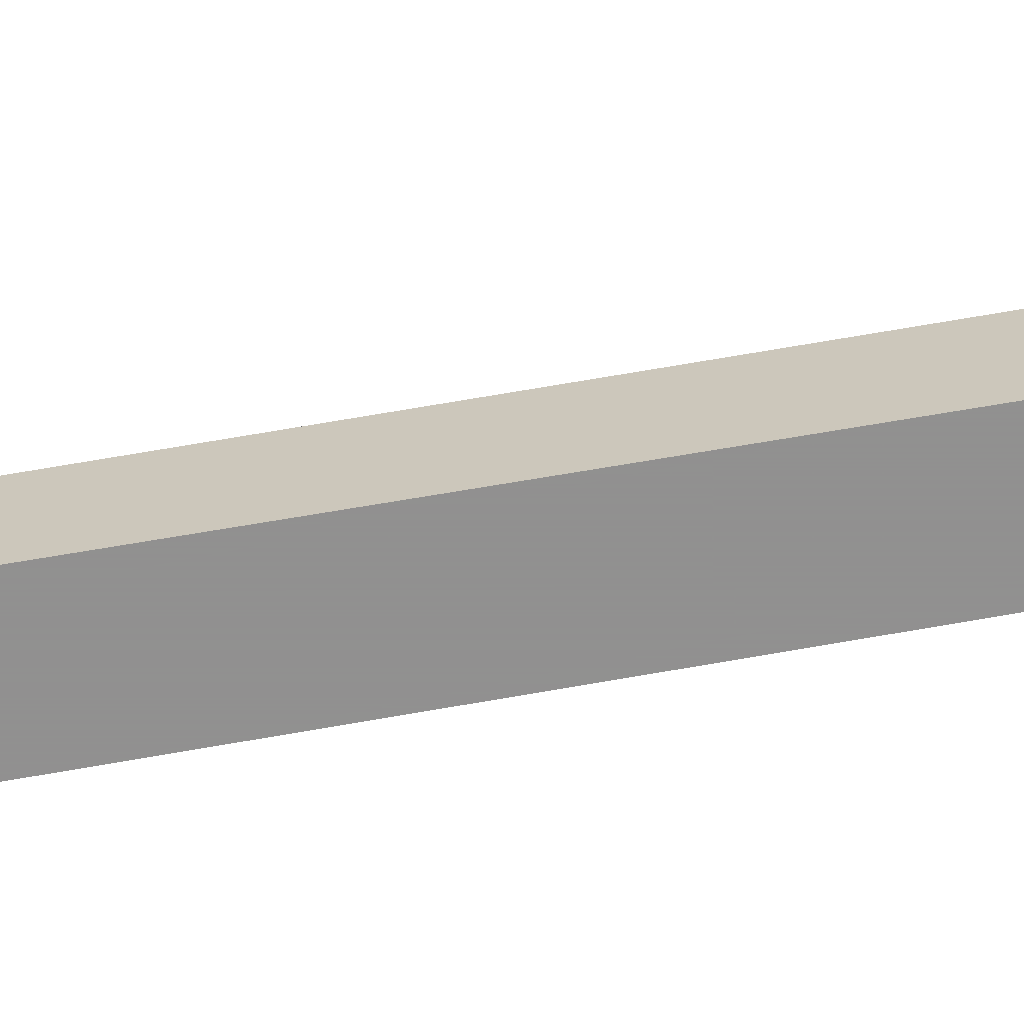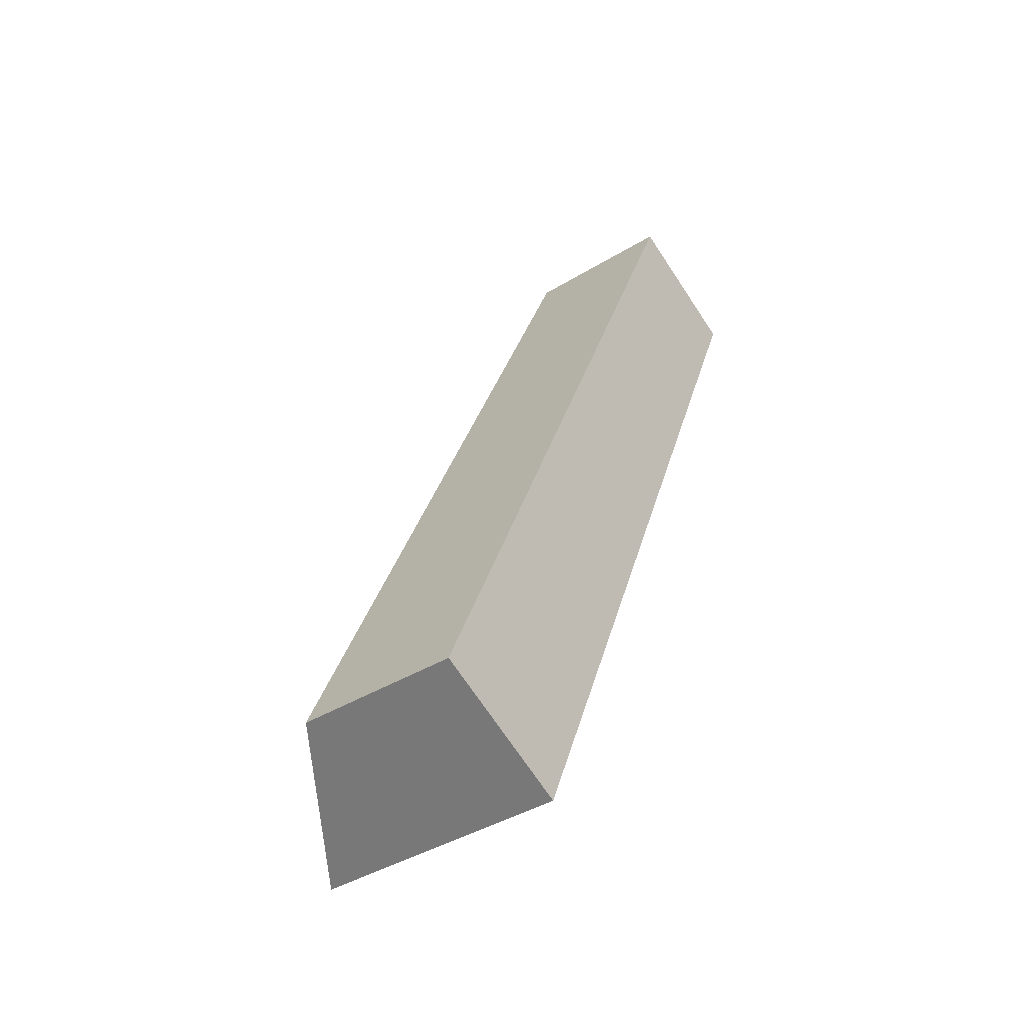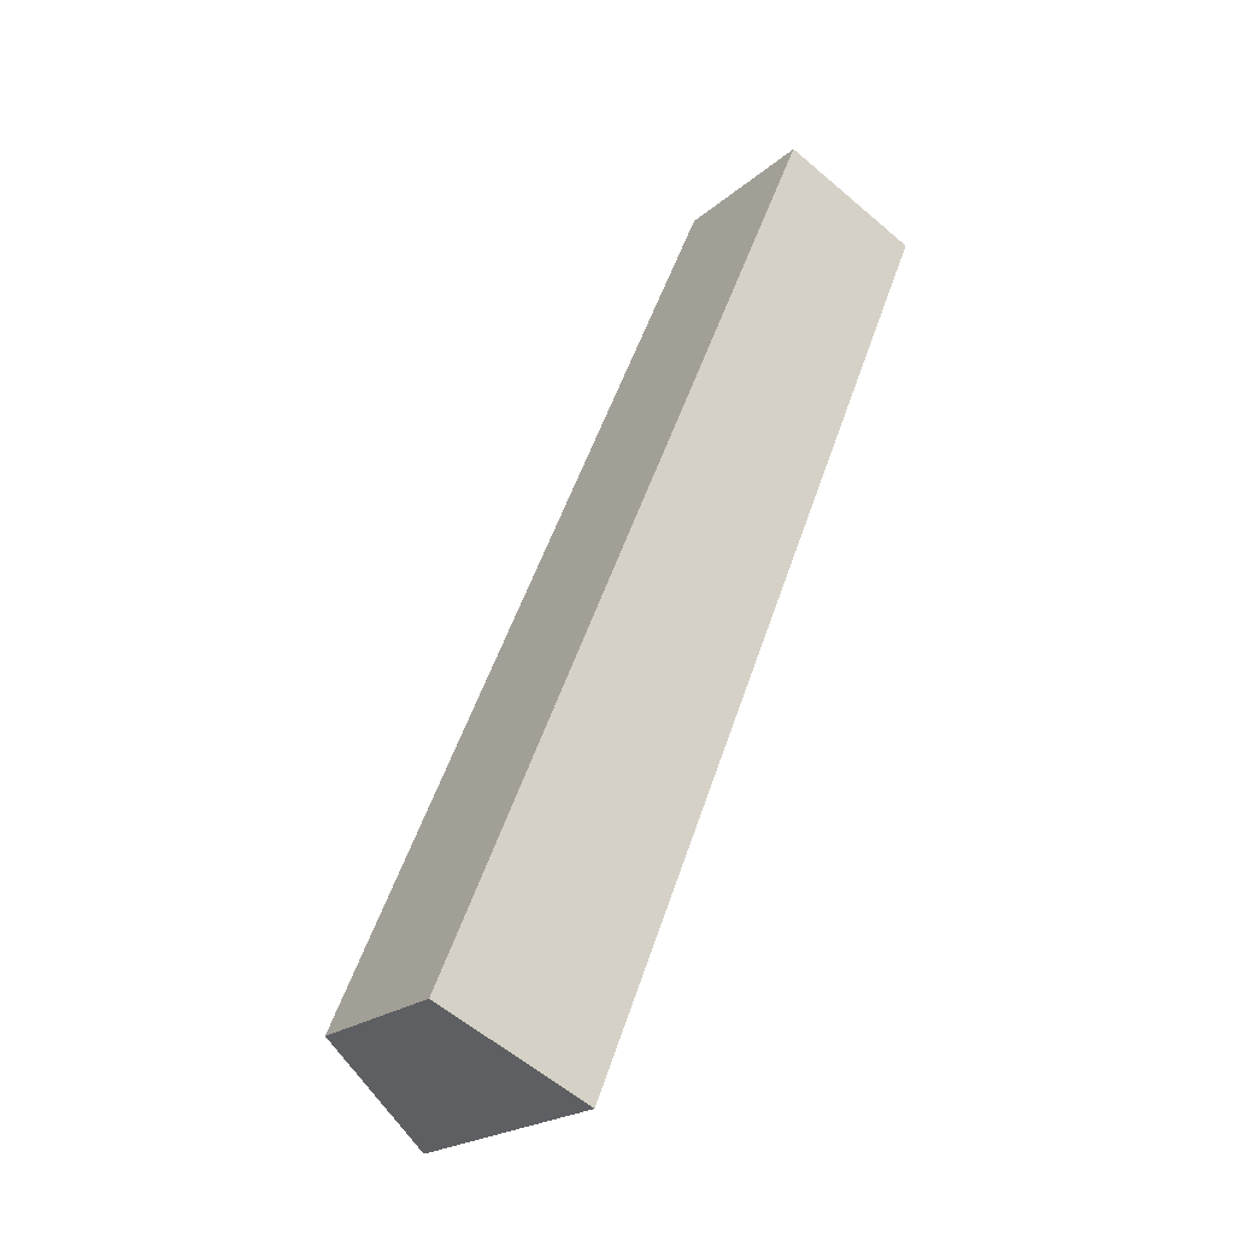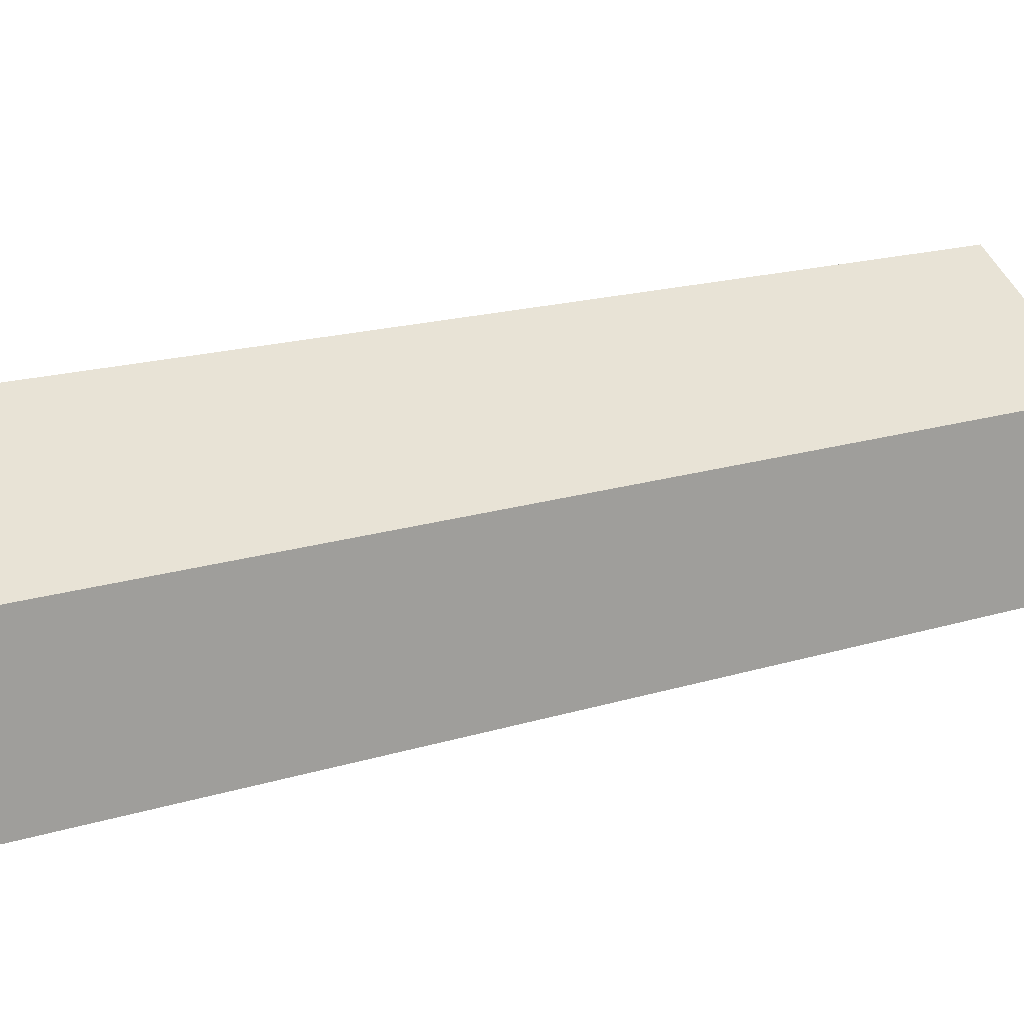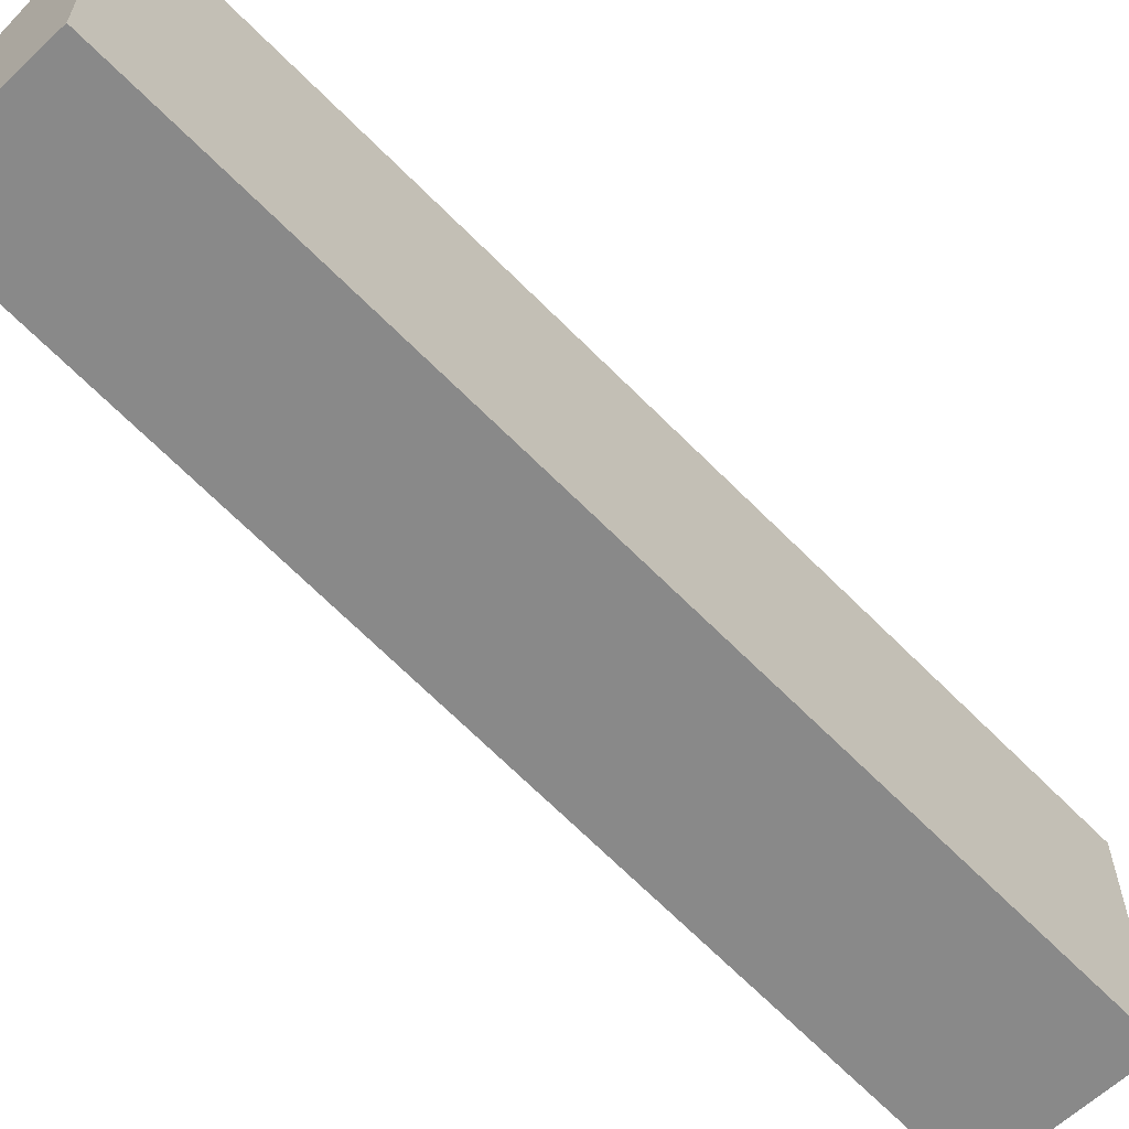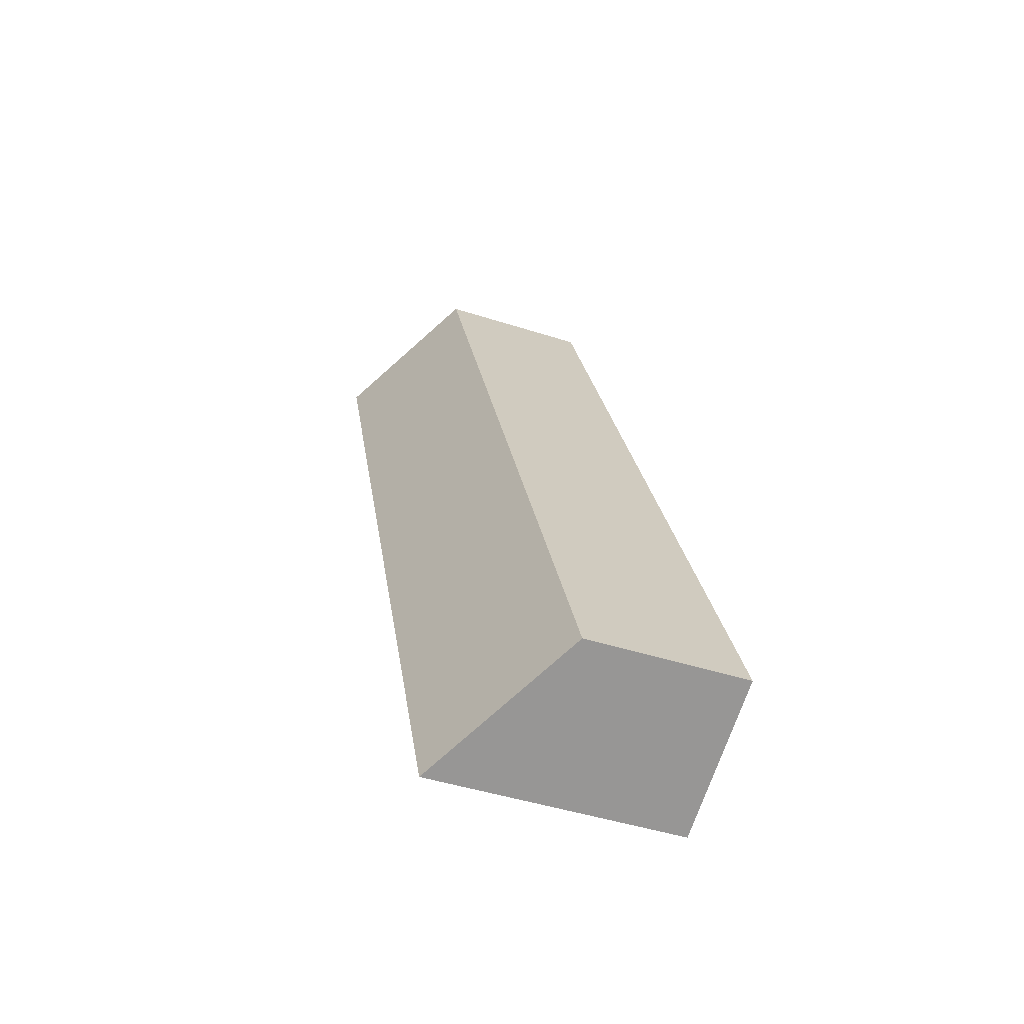
<metadata>
{"format":"obj","ext":"obj","renderer":"f3d","projection":"perspective","resolution":1024,"background":"white","views":[{"elev":-65.8,"azim":-56.8,"up":"+Y"},{"elev":-40.8,"azim":-53.2,"up":"+Z"},{"elev":-22.1,"azim":-35.1,"up":"+Z"},{"elev":18.3,"azim":-98.0,"up":"+Y"},{"elev":-63.1,"azim":66.6,"up":"+Y"},{"elev":-45.1,"azim":-110.5,"up":"+Z"}]}
</metadata>
<code>
v 2.413 -0.06069 4.422
v 2.302 -0.06069 4.164
v 2.302 -0.1076 4.164
v 2.413 -0.1076 4.422
v 2.302 -0.06069 4.164
v 2.346 -0.03313 4.145
v 2.346 -0.1076 4.145
v 2.302 -0.1076 4.164
v 2.302 -0.1076 4.164
v 2.346 -0.1076 4.145
v 2.454 -0.1076 4.405
v 2.413 -0.1076 4.422
v 2.454 -0.03494 4.405
v 2.413 -0.06069 4.422
v 2.413 -0.1076 4.422
v 2.454 -0.1076 4.405
v 2.454 -0.03494 4.405
v 2.346 -0.03313 4.145
v 2.302 -0.06069 4.164
v 2.413 -0.06069 4.422
v 2.346 -0.03313 4.145
v 2.454 -0.03494 4.405
v 2.454 -0.1076 4.405
v 2.346 -0.1076 4.145
f 1 2 3
f 1 3 4
f 5 6 7
f 5 7 8
f 9 10 11
f 9 11 12
f 13 14 15
f 13 15 16
f 17 18 19
f 17 19 20
f 21 22 23
f 21 23 24

</code>
